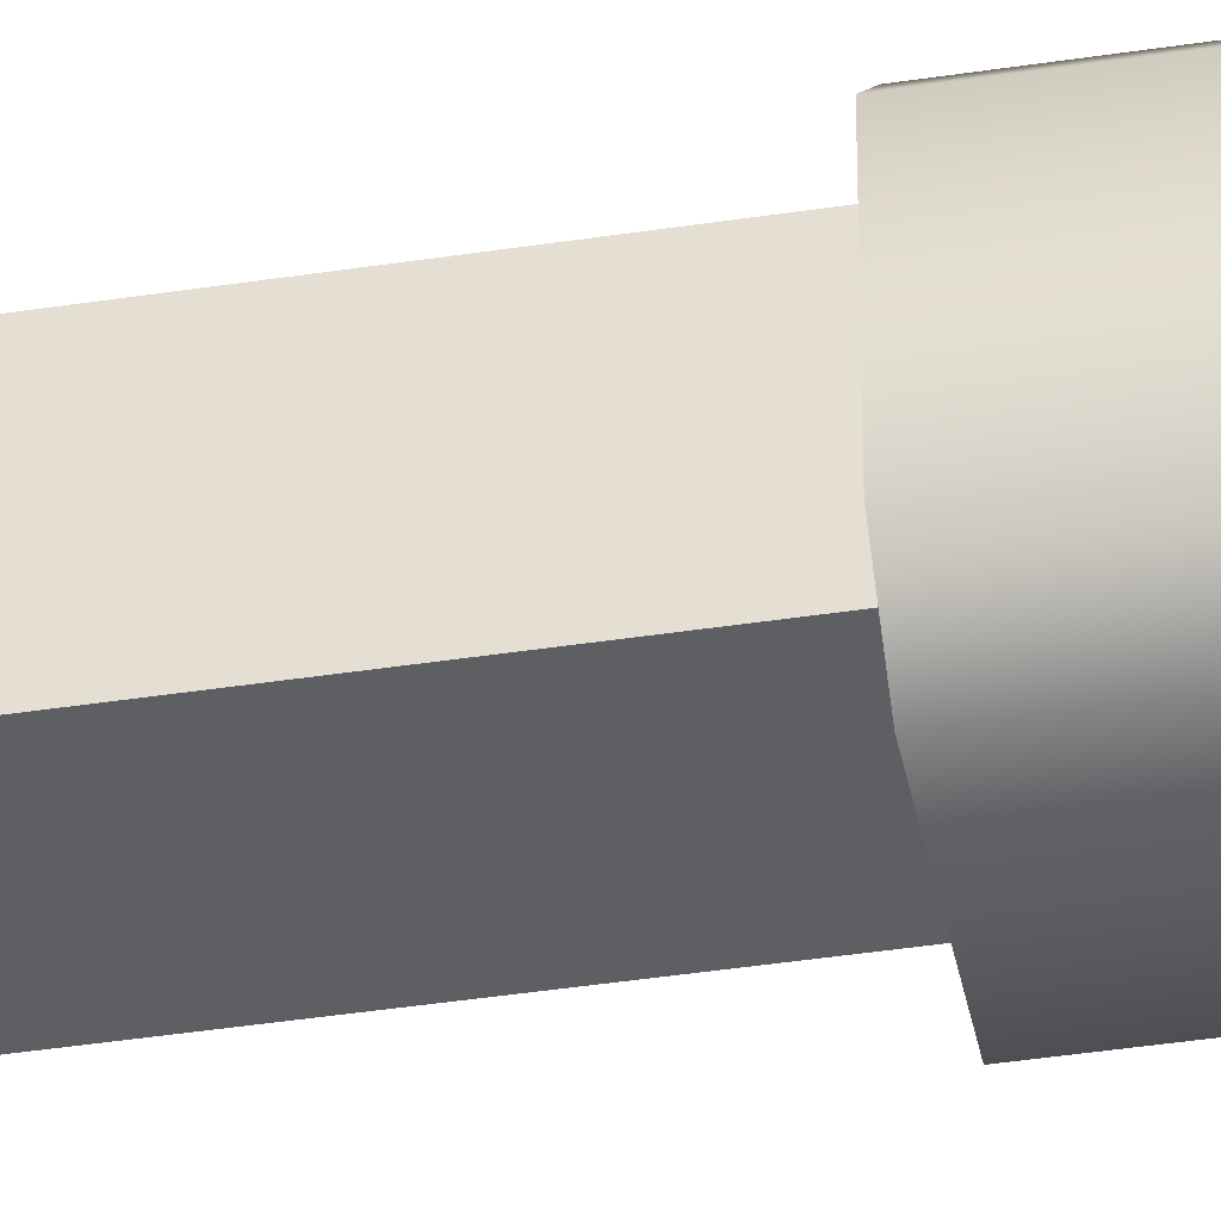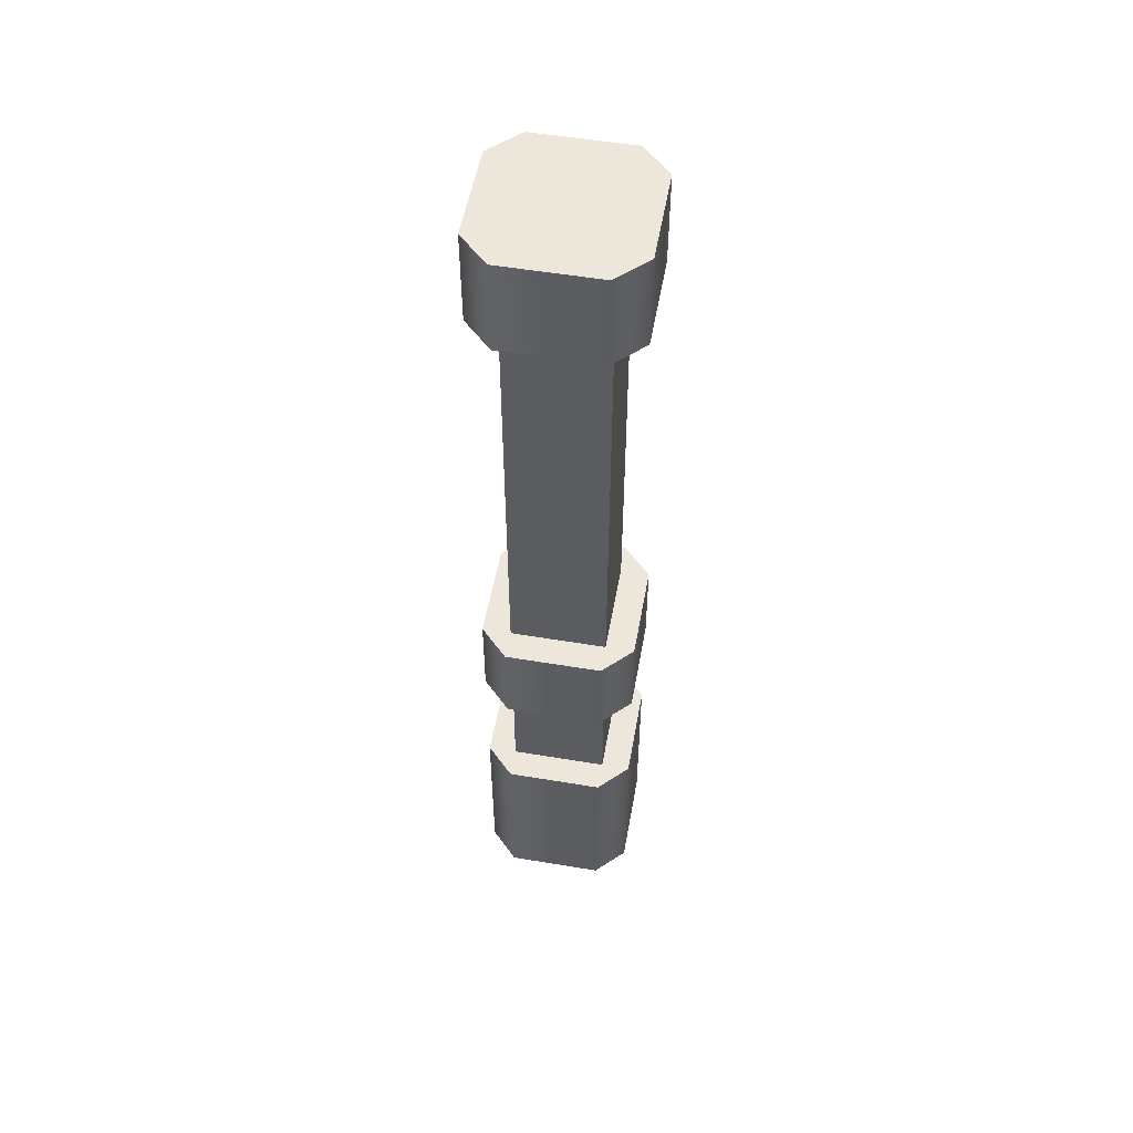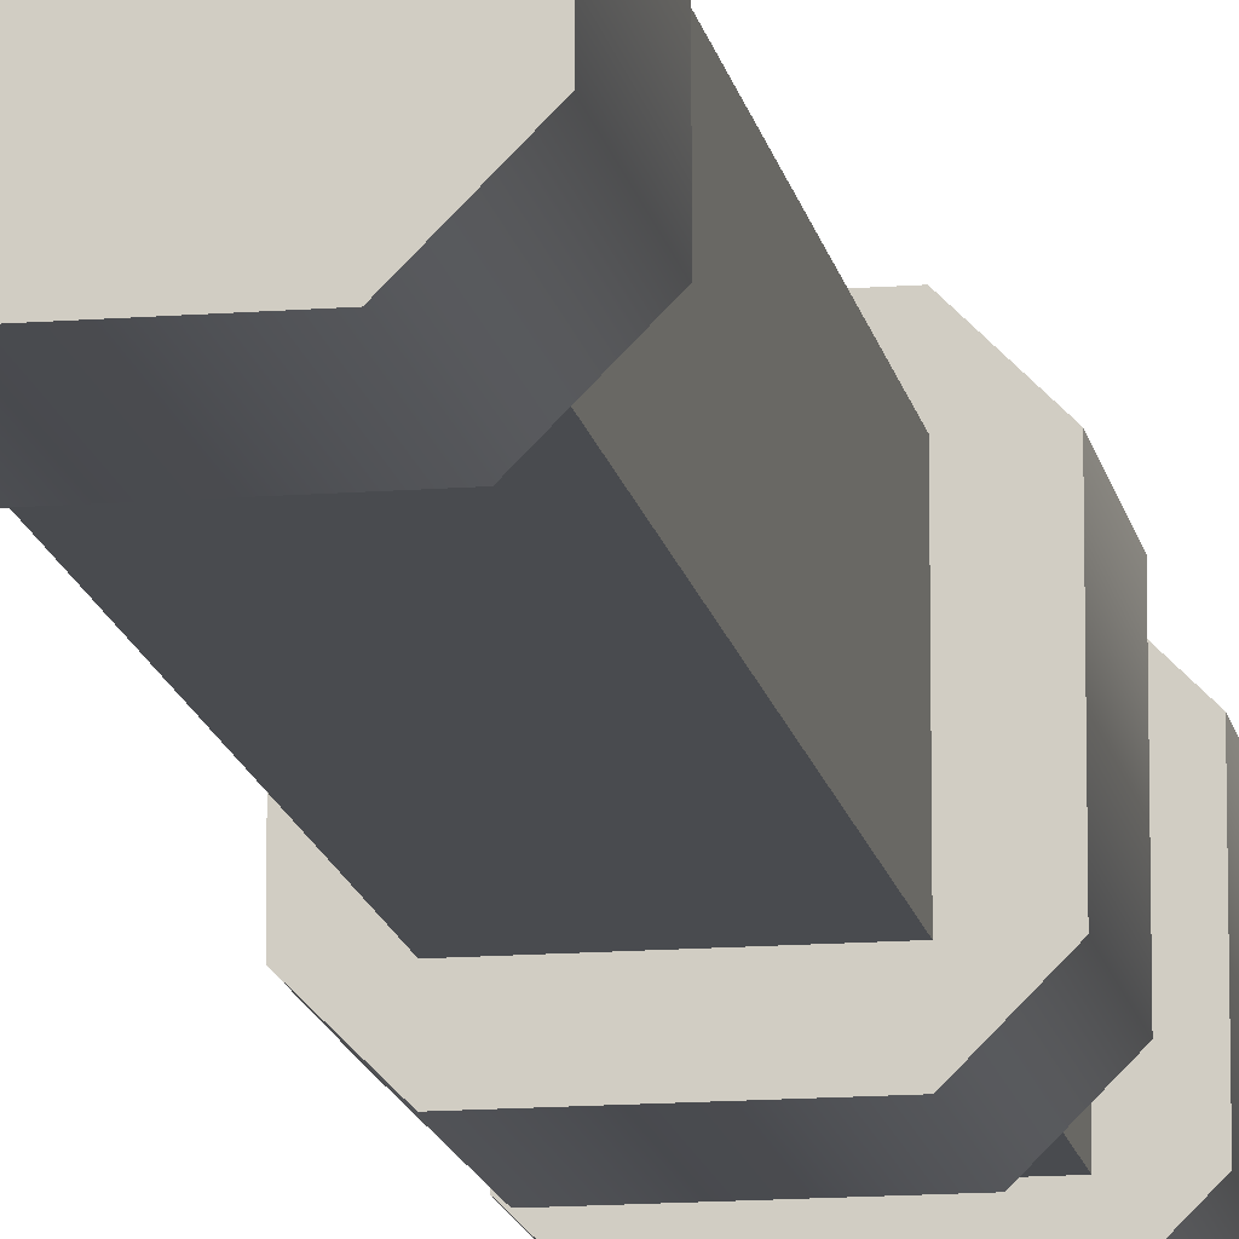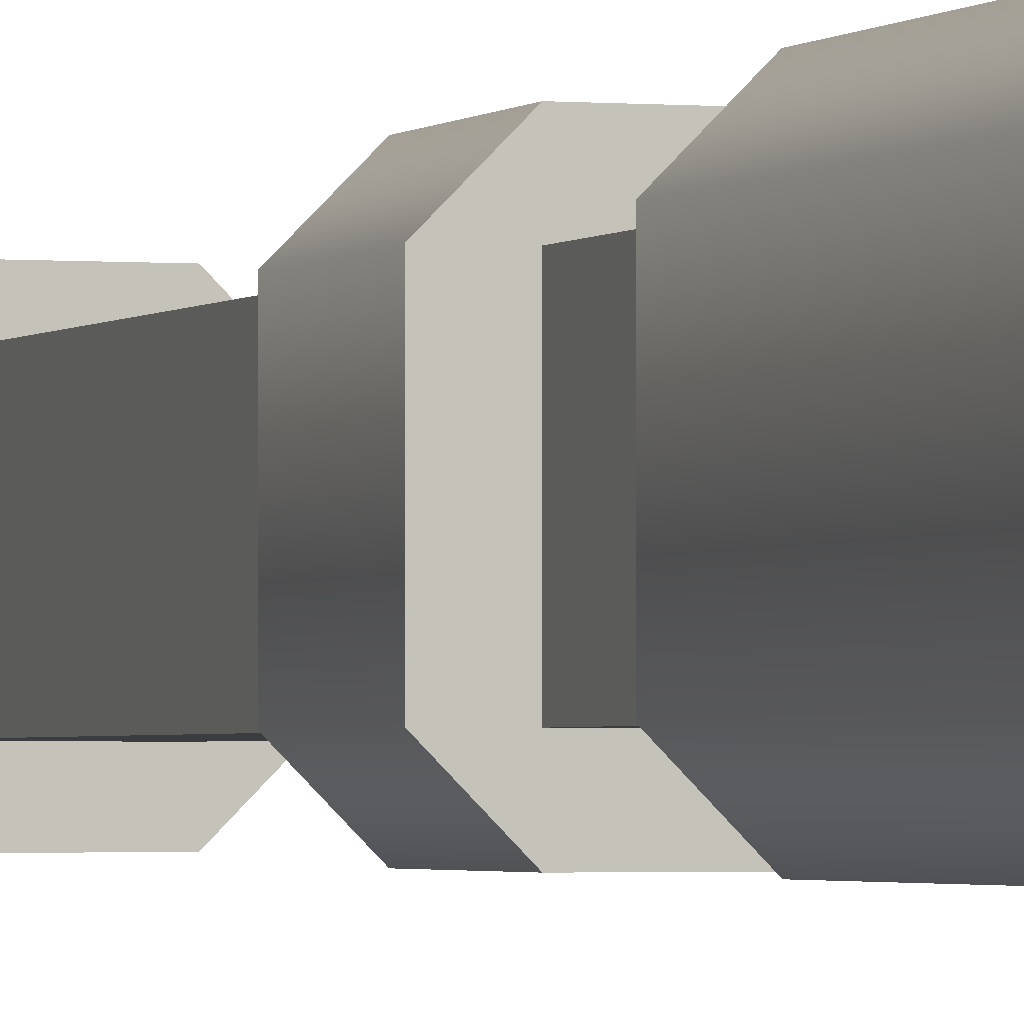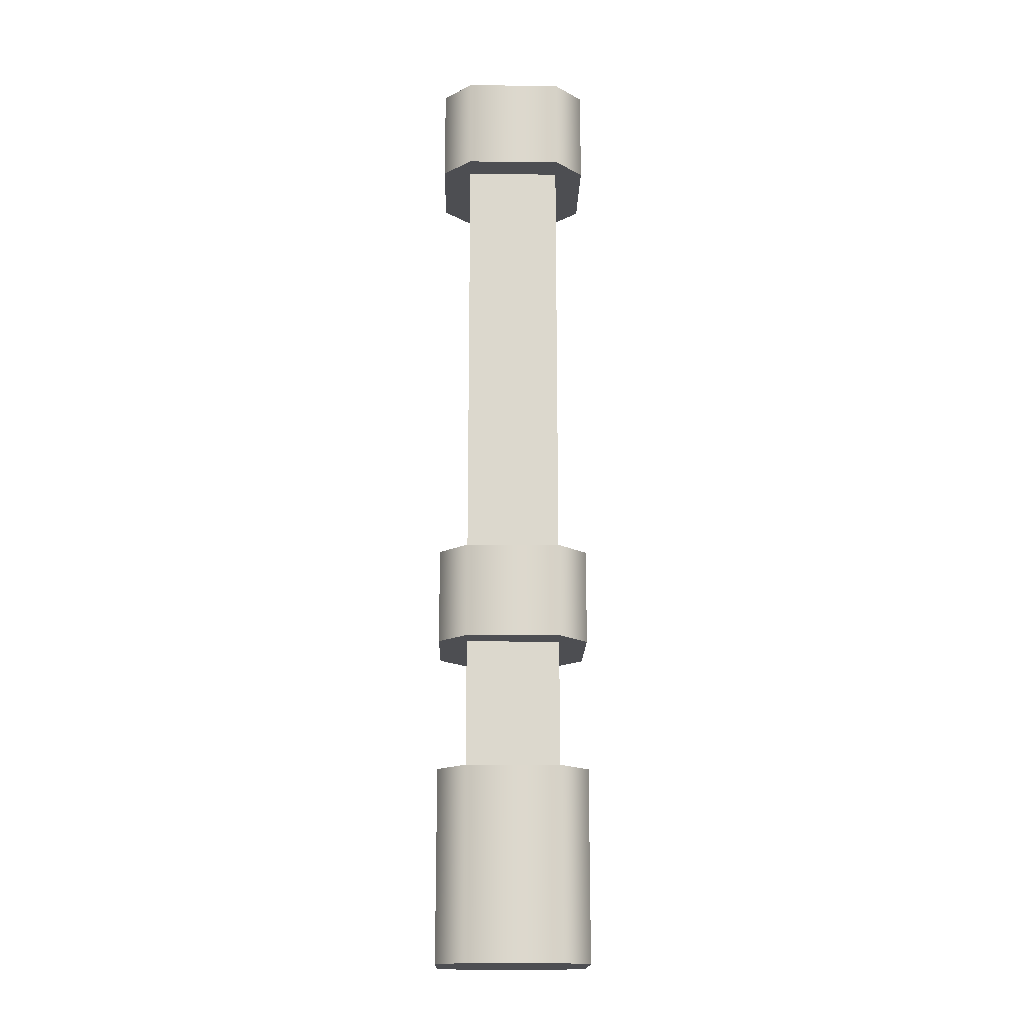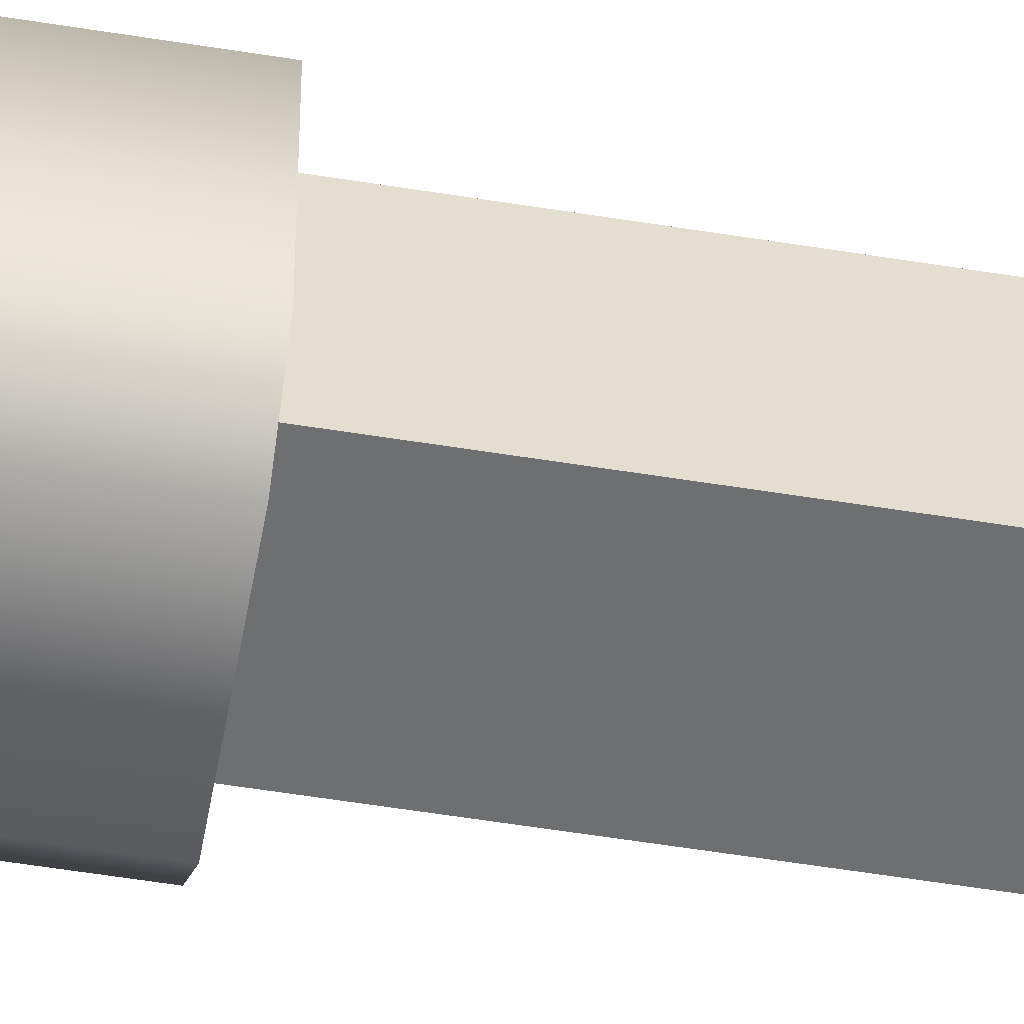
<metadata>
{"format":"obj","ext":"obj","renderer":"f3d","projection":"perspective","resolution":1024,"background":"white","views":[{"elev":-40.1,"azim":-79.2,"up":"+Z"},{"elev":53.6,"azim":-79.9,"up":"+Y"},{"elev":-14.0,"azim":-170.2,"up":"+Z"},{"elev":-1.8,"azim":-19.3,"up":"+Z"},{"elev":-17.1,"azim":-91.2,"up":"+Y"},{"elev":-54.6,"azim":80.2,"up":"+Z"}]}
</metadata>
<code>
g pillar-stone
v 0.08 -1.263e-15 -0.05 1 1 1
v 0.08 0.2 -0.05 1 1 1
v 0.05 0 -0.08 1 1 1
v 0.05 0.2 -0.08 1 1 1
v -0.05 0 -0.08 1 1 1
v -0.05 0.2 -0.08 1 1 1
v 0.08 1.263e-15 0.05 1 1 1
v 0.05 1.263e-15 0.08 1 1 1
v 0.08 0.2 0.05 1 1 1
v 0.05 0.2 0.08 1 1 1
v -0.08 0 -0.05 1 1 1
v -0.08 0.2 -0.05 1 1 1
v -0.08 0 0.05 1 1 1
v -0.08 0.2 0.05 1 1 1
v -0.05 1.263e-15 0.08 1 1 1
v -0.05 0.2 0.08 1 1 1
v -0.08 0.9 -0.05 1 1 1
v -0.08 1 -0.05 1 1 1
v -0.08 0.9 0.05 1 1 1
v -0.08 1 0.05 1 1 1
v 0.08 1 -0.05 1 1 1
v 0.08 1 0.05 1 1 1
v 0.05 1 -0.08 1 1 1
v 0.05 1 0.08 1 1 1
v -0.05 1 -0.08 1 1 1
v -0.05 1 0.08 1 1 1
v -0.05 0.2 0.05 1 1 1
v -0.05 0.2 -0.05 1 1 1
v 0.05 0.2 0.05 1 1 1
v 0.05 0.2 -0.05 1 1 1
v -0.08 0.3382 0.05 1 1 1
v -0.08 0.4382 0.05 1 1 1
v -0.05 0.3382 0.08 1 1 1
v -0.05 0.4382 0.08 1 1 1
v 0.05 0.9 0.08 1 1 1
v -0.05 0.9 0.08 1 1 1
v 0.08 0.3382 0.05 1 1 1
v 0.05 0.3382 0.08 1 1 1
v 0.08 0.4382 0.05 1 1 1
v 0.05 0.4382 0.08 1 1 1
v -0.08 0.3382 -0.05 1 1 1
v -0.08 0.4382 -0.05 1 1 1
v -0.05 0.3382 -0.08 1 1 1
v -0.05 0.4382 -0.08 1 1 1
v 0.08 0.3382 -0.05 1 1 1
v 0.05 0.3382 -0.08 1 1 1
v 0.05 0.3382 -0.05 1 1 1
v 0.05 0.3382 0.05 1 1 1
v -0.05 0.3382 0.05 1 1 1
v -0.05 0.3382 -0.05 1 1 1
v -0.05 0.4382 0.05 1 1 1
v -0.05 0.4382 -0.05 1 1 1
v 0.05 0.4382 0.05 1 1 1
v 0.05 0.4382 -0.05 1 1 1
v 0.05 0.4382 -0.08 1 1 1
v 0.08 0.4382 -0.05 1 1 1
v 0.08 0.9 -0.05 1 1 1
v 0.05 0.9 -0.08 1 1 1
v 0.08 0.9 0.05 1 1 1
v 0.05 0.9 -0.05 1 1 1
v -0.05 0.9 -0.08 1 1 1
v 0.05 0.9 0.05 1 1 1
v -0.05 0.9 0.05 1 1 1
v -0.05 0.9 -0.05 1 1 1
f 3 2 1
f 2 3 4
f 6 3 5
f 3 6 4
f 9 8 7
f 8 9 10
f 9 1 2
f 1 9 7
f 13 12 11
f 12 13 14
f 15 14 13
f 14 15 16
f 19 18 17
f 18 19 20
f 12 5 11
f 5 12 6
f 10 15 8
f 15 10 16
f 23 22 21
f 22 23 24
f 24 23 25
f 24 25 26
f 26 25 18
f 26 18 20
f 7 3 1
f 3 7 8
f 3 8 5
f 5 8 15
f 5 15 11
f 11 15 13
f 16 12 14
f 27 12 16
f 10 27 16
f 28 12 27
f 28 6 12
f 10 29 27
f 30 6 28
f 10 30 29
f 6 30 4
f 10 4 30
f 9 4 10
f 4 9 2
f 33 32 31
f 32 33 34
f 24 36 35
f 36 24 26
f 36 20 19
f 20 36 26
f 39 38 37
f 38 39 40
f 31 42 41
f 42 31 32
f 42 43 41
f 43 42 44
f 37 46 45
f 46 37 38
f 46 38 47
f 46 47 43
f 47 38 48
f 33 48 38
f 48 33 49
f 49 33 31
f 43 47 50
f 49 31 50
f 43 50 41
f 41 50 31
f 34 42 32
f 51 42 34
f 40 51 34
f 52 42 51
f 52 44 42
f 40 53 51
f 54 44 52
f 40 54 53
f 44 54 55
f 40 55 54
f 39 55 40
f 55 39 56
f 59 58 57
f 58 59 35
f 58 35 60
f 58 60 61
f 60 35 62
f 36 62 35
f 62 36 63
f 63 36 19
f 61 60 64
f 63 19 64
f 61 64 17
f 17 64 19
f 22 35 59
f 35 22 24
f 44 46 43
f 46 44 55
f 58 21 57
f 21 58 23
f 46 56 45
f 56 46 55
f 40 33 38
f 33 40 34
f 22 57 21
f 57 22 59
f 39 45 56
f 45 39 37
f 18 61 17
f 61 18 25
f 25 58 61
f 58 25 23
f 27 50 28
f 50 27 49
f 62 54 60
f 54 62 53
f 48 30 47
f 30 48 29
f 51 64 52
f 64 51 63
f 50 30 28
f 30 50 47
f 62 51 53
f 51 62 63
f 64 54 52
f 54 64 60
f 48 27 29
f 27 48 49
g pillar-stone
f 3 2 1
f 2 3 4
f 6 3 5
f 3 6 4
f 9 8 7
f 8 9 10
f 9 1 2
f 1 9 7
f 13 12 11
f 12 13 14
f 15 14 13
f 14 15 16
f 19 18 17
f 18 19 20
f 12 5 11
f 5 12 6
f 10 15 8
f 15 10 16
f 23 22 21
f 22 23 24
f 24 23 25
f 24 25 26
f 26 25 18
f 26 18 20
f 7 3 1
f 3 7 8
f 3 8 5
f 5 8 15
f 5 15 11
f 11 15 13
f 16 12 14
f 27 12 16
f 10 27 16
f 28 12 27
f 28 6 12
f 10 29 27
f 30 6 28
f 10 30 29
f 6 30 4
f 10 4 30
f 9 4 10
f 4 9 2
f 33 32 31
f 32 33 34
f 24 36 35
f 36 24 26
f 36 20 19
f 20 36 26
f 39 38 37
f 38 39 40
f 31 42 41
f 42 31 32
f 42 43 41
f 43 42 44
f 37 46 45
f 46 37 38
f 46 38 47
f 46 47 43
f 47 38 48
f 33 48 38
f 48 33 49
f 49 33 31
f 43 47 50
f 49 31 50
f 43 50 41
f 41 50 31
f 34 42 32
f 51 42 34
f 40 51 34
f 52 42 51
f 52 44 42
f 40 53 51
f 54 44 52
f 40 54 53
f 44 54 55
f 40 55 54
f 39 55 40
f 55 39 56
f 59 58 57
f 58 59 35
f 58 35 60
f 58 60 61
f 60 35 62
f 36 62 35
f 62 36 63
f 63 36 19
f 61 60 64
f 63 19 64
f 61 64 17
f 17 64 19
f 22 35 59
f 35 22 24
f 44 46 43
f 46 44 55
f 58 21 57
f 21 58 23
f 46 56 45
f 56 46 55
f 40 33 38
f 33 40 34
f 22 57 21
f 57 22 59
f 39 45 56
f 45 39 37
f 18 61 17
f 61 18 25
f 25 58 61
f 58 25 23
f 27 50 28
f 50 27 49
f 62 54 60
f 54 62 53
f 48 30 47
f 30 48 29
f 51 64 52
f 64 51 63
f 50 30 28
f 30 50 47
f 62 51 53
f 51 62 63
f 64 54 52
f 54 64 60
f 48 27 29
f 27 48 49

</code>
